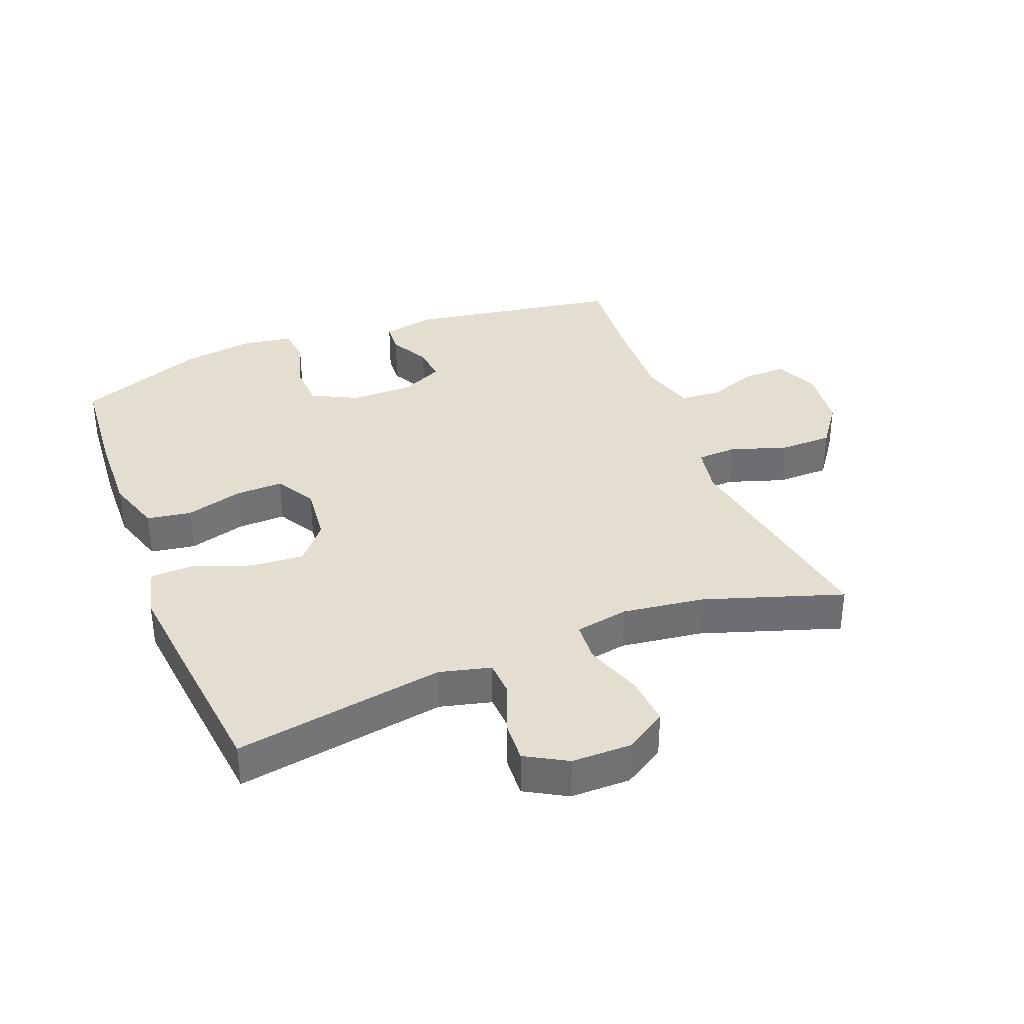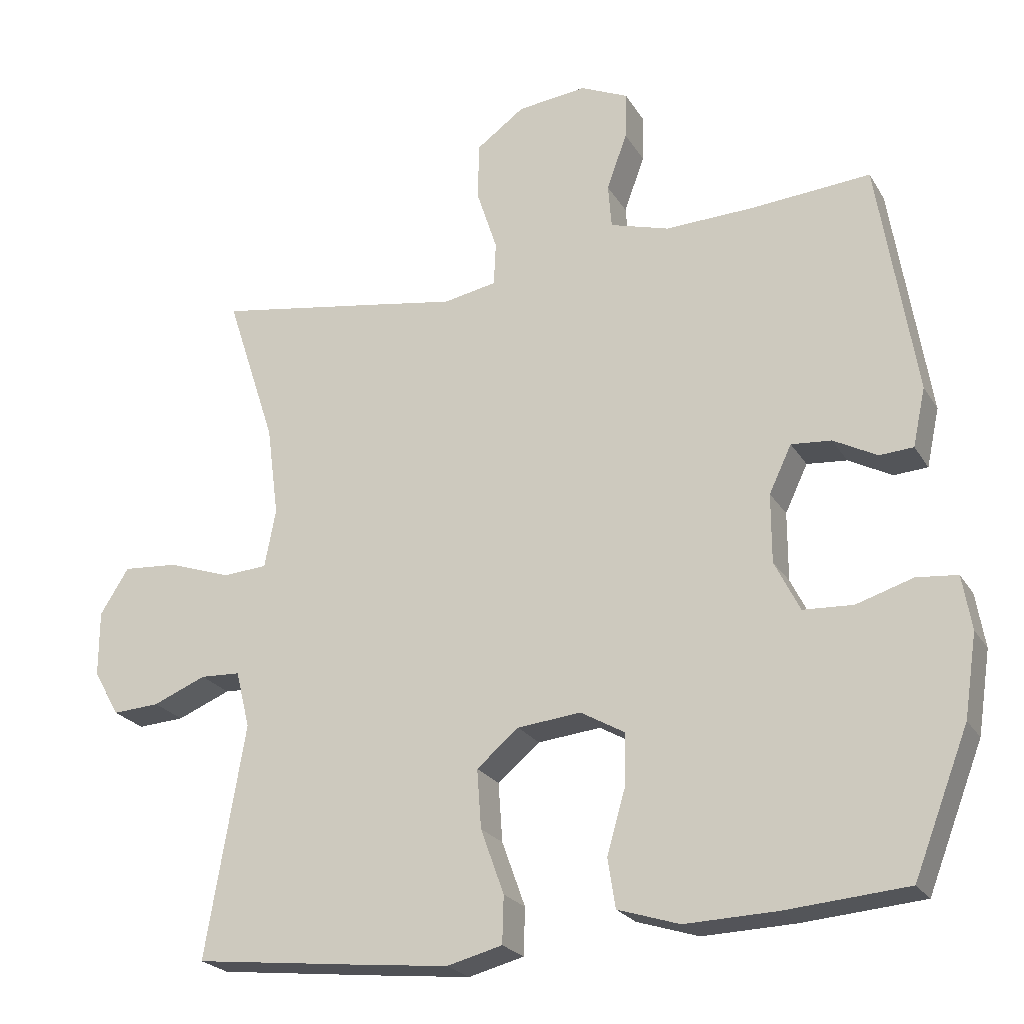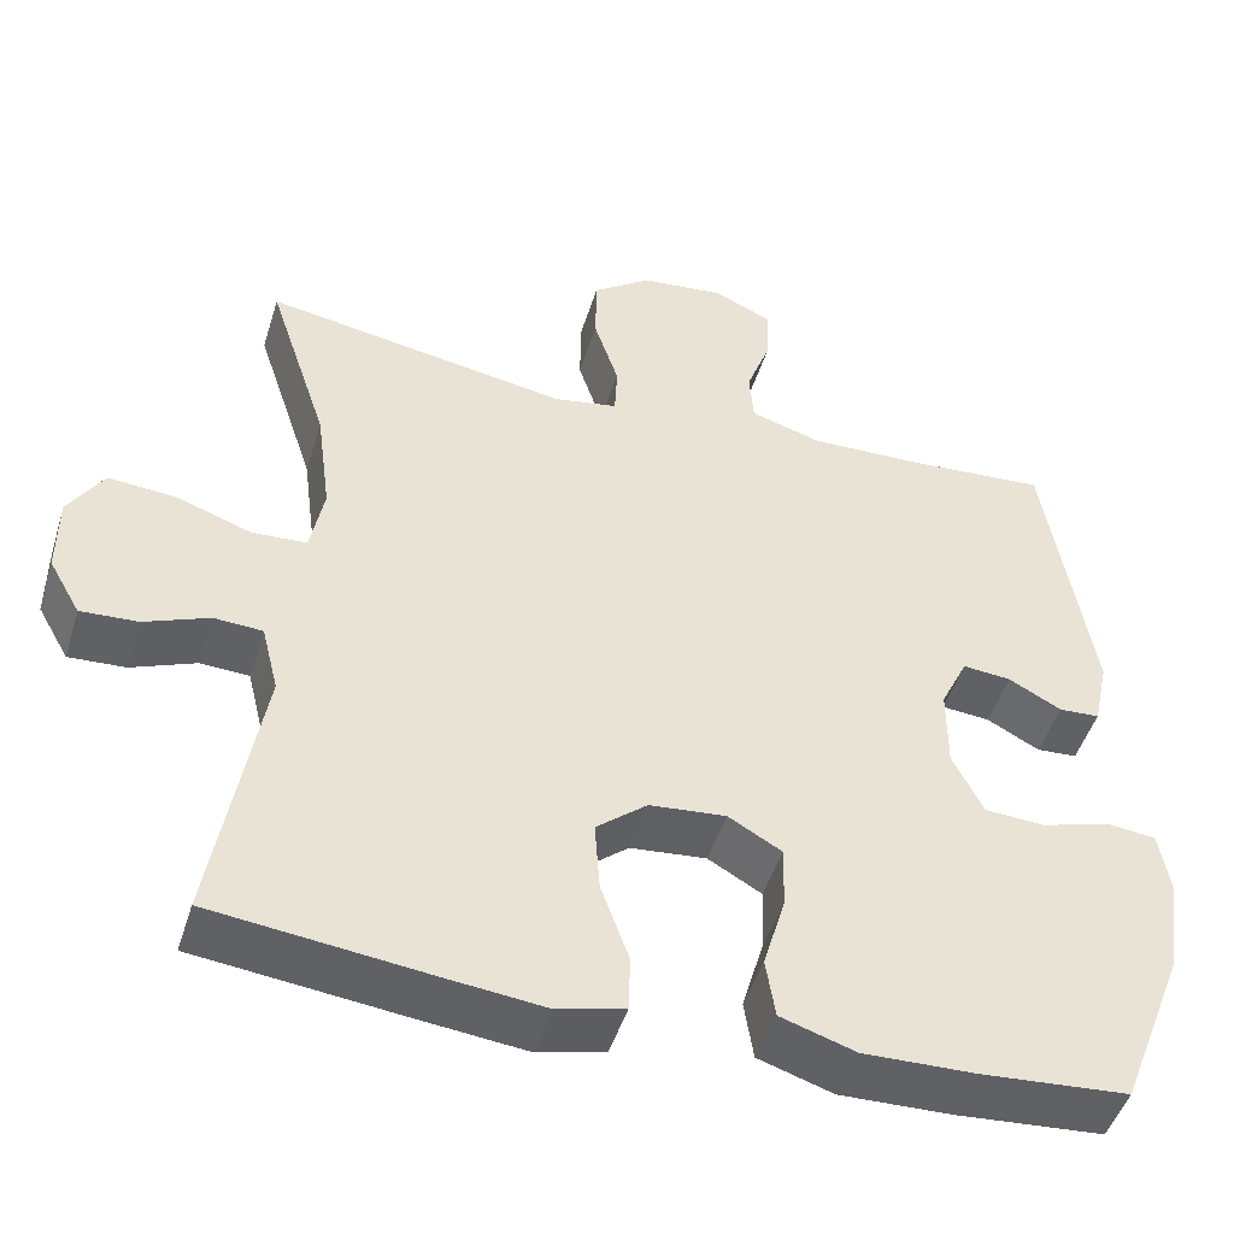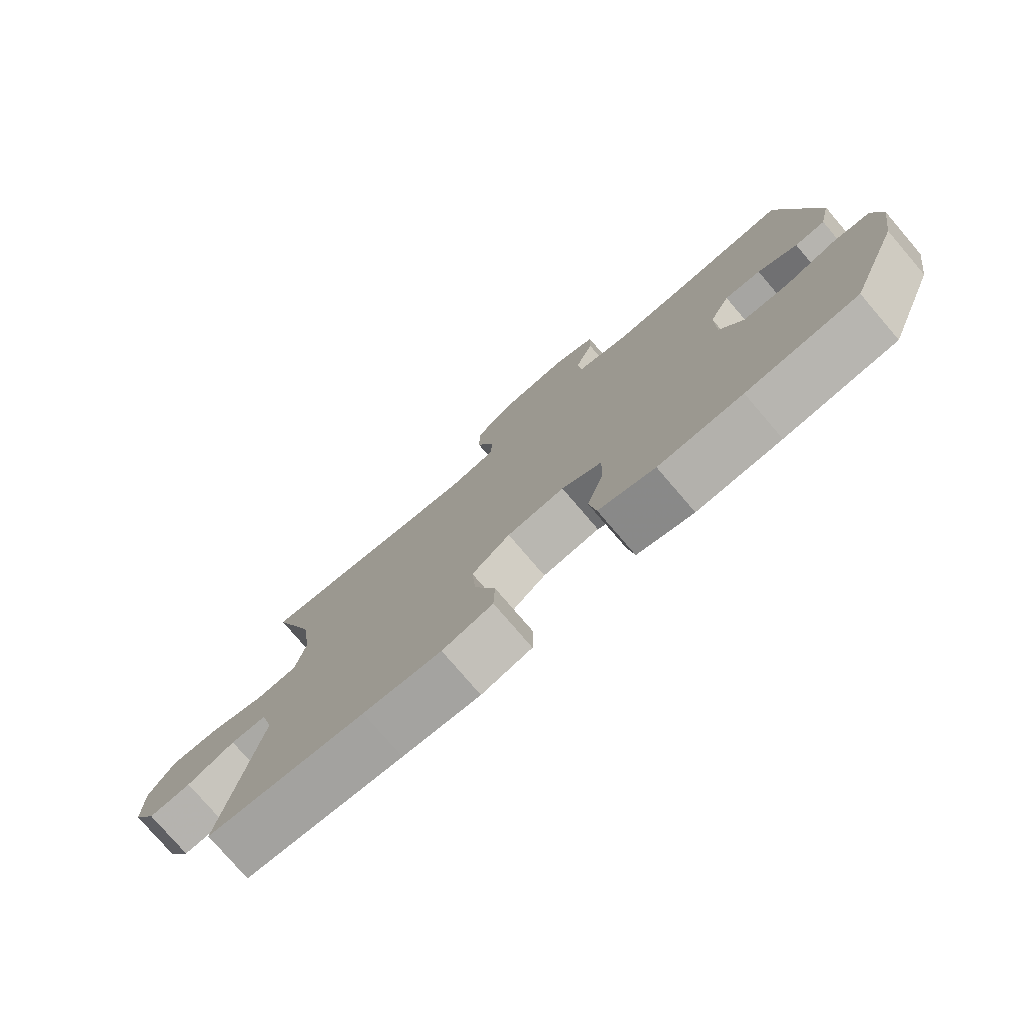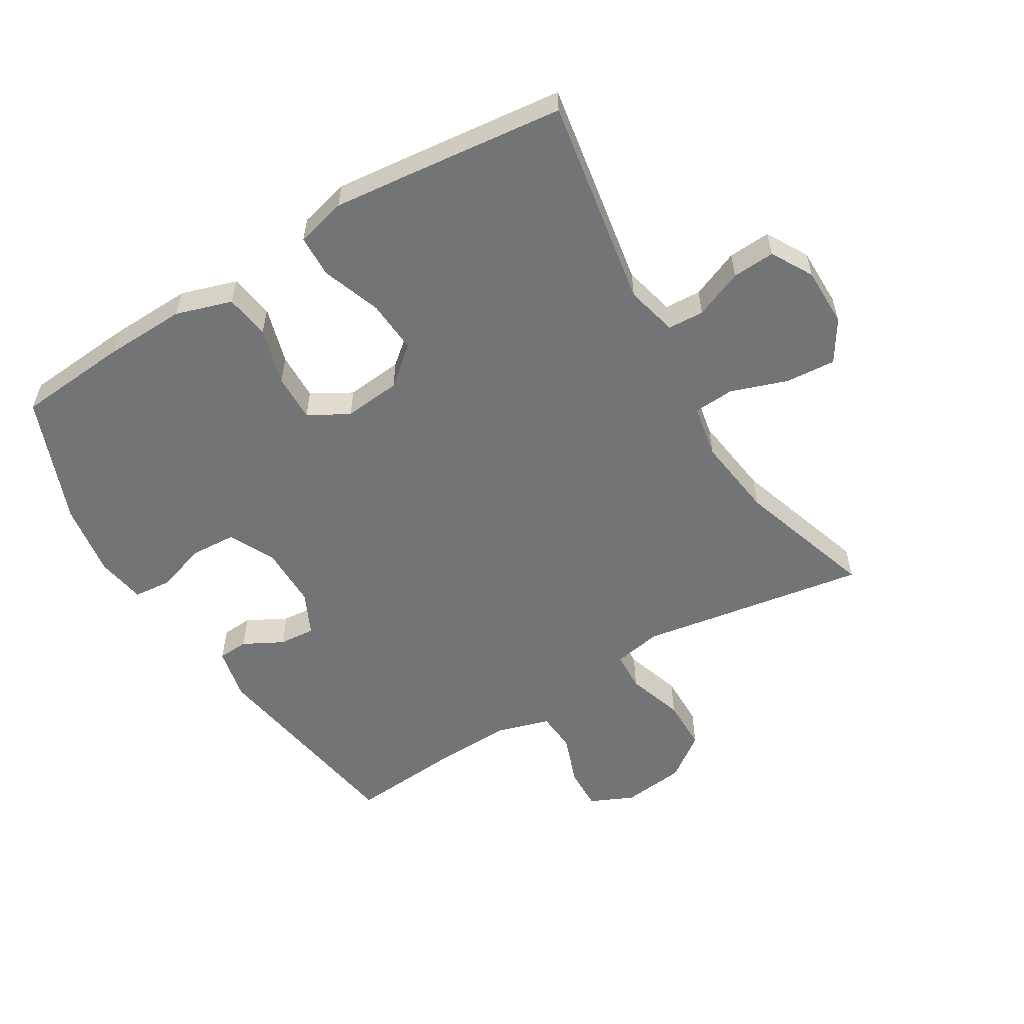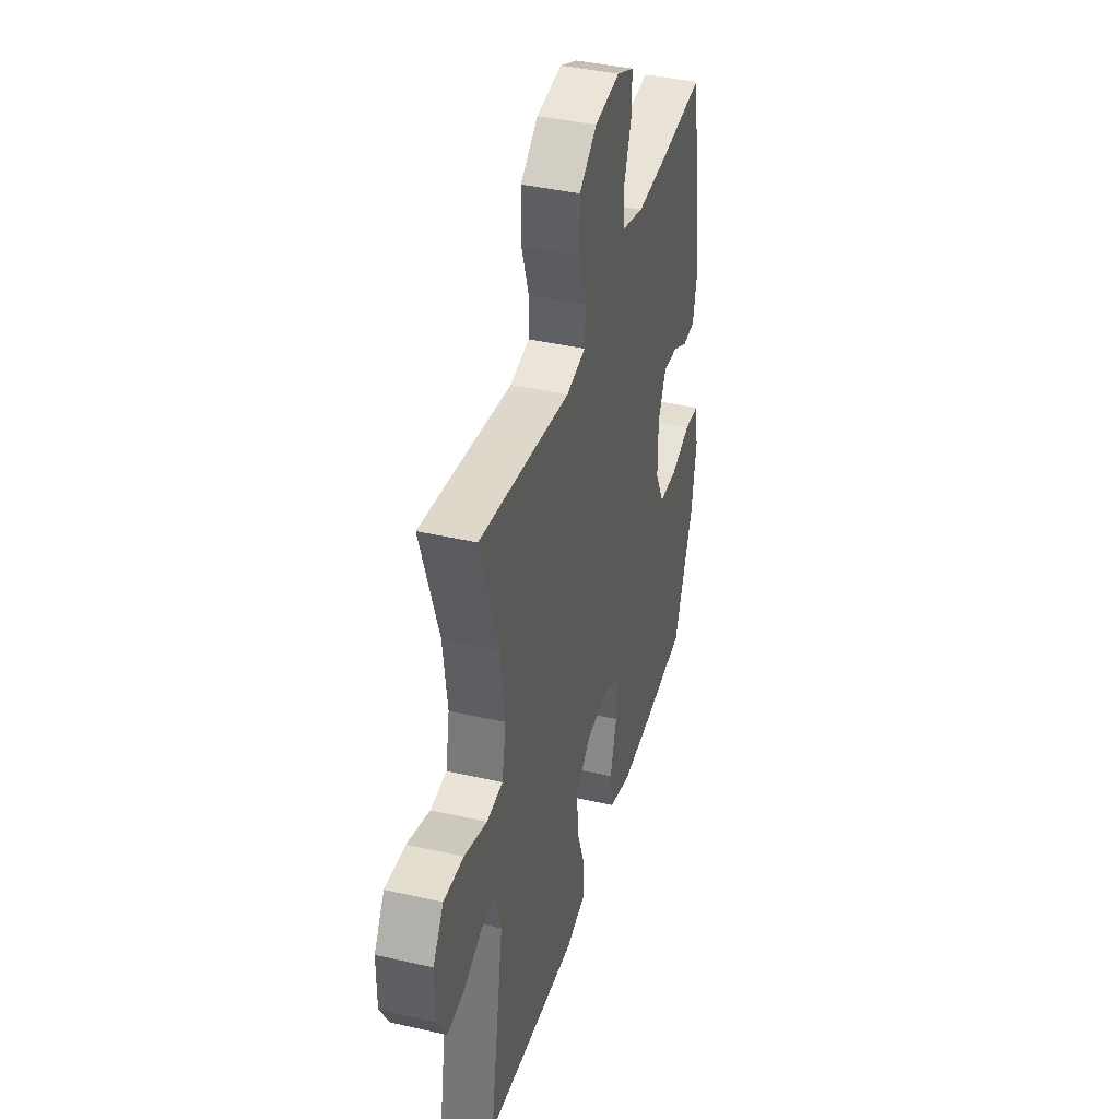
<metadata>
{"format":"obj","ext":"obj","renderer":"f3d","projection":"perspective","resolution":1024,"background":"white","views":[{"elev":35.9,"azim":-111.3,"up":"+Y"},{"elev":-23.2,"azim":23.7,"up":"+Z"},{"elev":-47.9,"azim":-17.0,"up":"+Z"},{"elev":-77.7,"azim":40.6,"up":"+Z"},{"elev":-56.2,"azim":-148.8,"up":"+Y"},{"elev":40.2,"azim":-74.3,"up":"+Z"}]}
</metadata>
<code>
v -0.5 0.07 0.5
v -0.26 0.07 0.46
v -0.142 0.07 0.44
v -0.066 0.07 0.454
v -0.063 0.07 0.516
v -0.092 0.07 0.605
v -0.091 0.07 0.688
v -0.022 0.07 0.738
v 0.077 0.07 0.749
v 0.145 0.07 0.718
v 0.143 0.07 0.651
v 0.114 0.07 0.571
v 0.119 0.07 0.508
v 0.203 0.07 0.483
v 0.33 0.07 0.487
v 0.5 0.07 0.5
v 0.554 0.07 0.164
v 0.536 0.07 0.081
v 0.488 0.07 0.078
v 0.426 0.07 0.111
v 0.369 0.07 0.116
v 0.337 0.07 0.049
v 0.337 0.07 -0.049
v 0.373 0.07 -0.121
v 0.444 0.07 -0.125
v 0.525 0.07 -0.1
v 0.583 0.07 -0.106
v 0.596 0.07 -0.183
v 0.578 0.07 -0.3
v 0.5 0.07 -0.5
v 0.327 0.07 -0.514
v 0.196 0.07 -0.518
v 0.108 0.07 -0.49
v 0.097 0.07 -0.42
v 0.123 0.07 -0.33
v 0.125 0.07 -0.255
v 0.062 0.07 -0.219
v -0.028 0.07 -0.228
v -0.088 0.07 -0.278
v -0.082 0.07 -0.362
v -0.049 0.07 -0.454
v -0.051 0.07 -0.521
v -0.13 0.07 -0.541
v -0.252 0.07 -0.528
v -0.5 0.07 -0.5
v -0.444 0.07 -0.17
v -0.464 0.07 -0.089
v -0.521 0.07 -0.086
v -0.597 0.07 -0.117
v -0.664 0.07 -0.121
v -0.701 0.07 -0.056
v -0.701 0.07 0.038
v -0.66 0.07 0.103
v -0.581 0.07 0.097
v -0.492 0.07 0.066
v -0.428 0.07 0.07
v -0.412 0.07 0.154
v -0.429 0.07 0.283
v -0.5 0 0.5
v -0.26 0 0.46
v -0.142 0 0.44
v -0.066 0 0.454
v -0.063 0 0.516
v -0.092 0 0.605
v -0.091 0 0.688
v -0.022 0 0.738
v 0.077 0 0.749
v 0.145 0 0.718
v 0.143 0 0.651
v 0.114 0 0.571
v 0.119 0 0.508
v 0.203 0 0.483
v 0.33 0 0.487
v 0.5 0 0.5
v 0.554 0 0.164
v 0.536 0 0.081
v 0.488 0 0.078
v 0.426 0 0.111
v 0.369 0 0.116
v 0.337 0 0.049
v 0.337 0 -0.049
v 0.373 0 -0.121
v 0.444 0 -0.125
v 0.525 0 -0.1
v 0.583 0 -0.106
v 0.596 0 -0.183
v 0.578 0 -0.3
v 0.5 0 -0.5
v 0.327 0 -0.514
v 0.196 0 -0.518
v 0.108 0 -0.49
v 0.097 0 -0.42
v 0.123 0 -0.33
v 0.125 0 -0.255
v 0.062 0 -0.219
v -0.028 0 -0.228
v -0.088 0 -0.278
v -0.082 0 -0.362
v -0.049 0 -0.454
v -0.051 0 -0.521
v -0.13 0 -0.541
v -0.252 0 -0.528
v -0.5 0 -0.5
v -0.444 0 -0.17
v -0.464 0 -0.089
v -0.521 0 -0.086
v -0.597 0 -0.117
v -0.664 0 -0.121
v -0.701 0 -0.056
v -0.701 0 0.038
v -0.66 0 0.103
v -0.581 0 0.097
v -0.492 0 0.066
v -0.428 0 0.07
v -0.412 0 0.154
v -0.429 0 0.283
f 52 53 54 55
f 52 55 56
f 51 52 56
f 48 49 50 51
f 47 48 51 56
f 46 47 56
f 43 44 45 46
f 43 46 56 57
f 40 41 42 43
f 39 40 43 57
f 32 33 34 35
f 32 35 36
f 31 32 36
f 30 31 36
f 29 30 36
f 28 29 36 37
f 25 26 27 28
f 24 25 28 37
f 17 18 19 20
f 15 16 17 20
f 14 15 20 21
f 13 14 21 22
f 9 10 11 12
f 9 12 13
f 8 9 13
f 5 6 7 8
f 4 5 8 13
f 58 1 2 3
f 58 3 4
f 38 39 57 58
f 23 24 37 38
f 22 23 38 58
f 4 13 22 58
f 113 112 111 110
f 114 113 110
f 114 110 109
f 109 108 107 106
f 114 109 106 105
f 114 105 104
f 104 103 102 101
f 115 114 104 101
f 101 100 99 98
f 115 101 98 97
f 93 92 91 90
f 94 93 90
f 94 90 89
f 94 89 88
f 94 88 87
f 95 94 87 86
f 86 85 84 83
f 95 86 83 82
f 78 77 76 75
f 78 75 74 73
f 79 78 73 72
f 80 79 72 71
f 70 69 68 67
f 71 70 67
f 71 67 66
f 66 65 64 63
f 71 66 63 62
f 61 60 59 116
f 62 61 116
f 116 115 97 96
f 96 95 82 81
f 116 96 81 80
f 116 80 71 62
f 1 59 60 2
f 2 60 61 3
f 3 61 62 4
f 4 62 63 5
f 5 63 64 6
f 6 64 65 7
f 7 65 66 8
f 8 66 67 9
f 9 67 68 10
f 10 68 69 11
f 11 69 70 12
f 12 70 71 13
f 13 71 72 14
f 14 72 73 15
f 15 73 74 16
f 16 74 75 17
f 17 75 76 18
f 18 76 77 19
f 19 77 78 20
f 20 78 79 21
f 21 79 80 22
f 22 80 81 23
f 23 81 82 24
f 24 82 83 25
f 25 83 84 26
f 26 84 85 27
f 27 85 86 28
f 28 86 87 29
f 29 87 88 30
f 30 88 89 31
f 31 89 90 32
f 32 90 91 33
f 33 91 92 34
f 34 92 93 35
f 35 93 94 36
f 36 94 95 37
f 37 95 96 38
f 38 96 97 39
f 39 97 98 40
f 40 98 99 41
f 41 99 100 42
f 42 100 101 43
f 43 101 102 44
f 44 102 103 45
f 45 103 104 46
f 46 104 105 47
f 47 105 106 48
f 48 106 107 49
f 49 107 108 50
f 50 108 109 51
f 51 109 110 52
f 52 110 111 53
f 53 111 112 54
f 54 112 113 55
f 55 113 114 56
f 56 114 115 57
f 57 115 116 58
f 58 116 59 1

</code>
